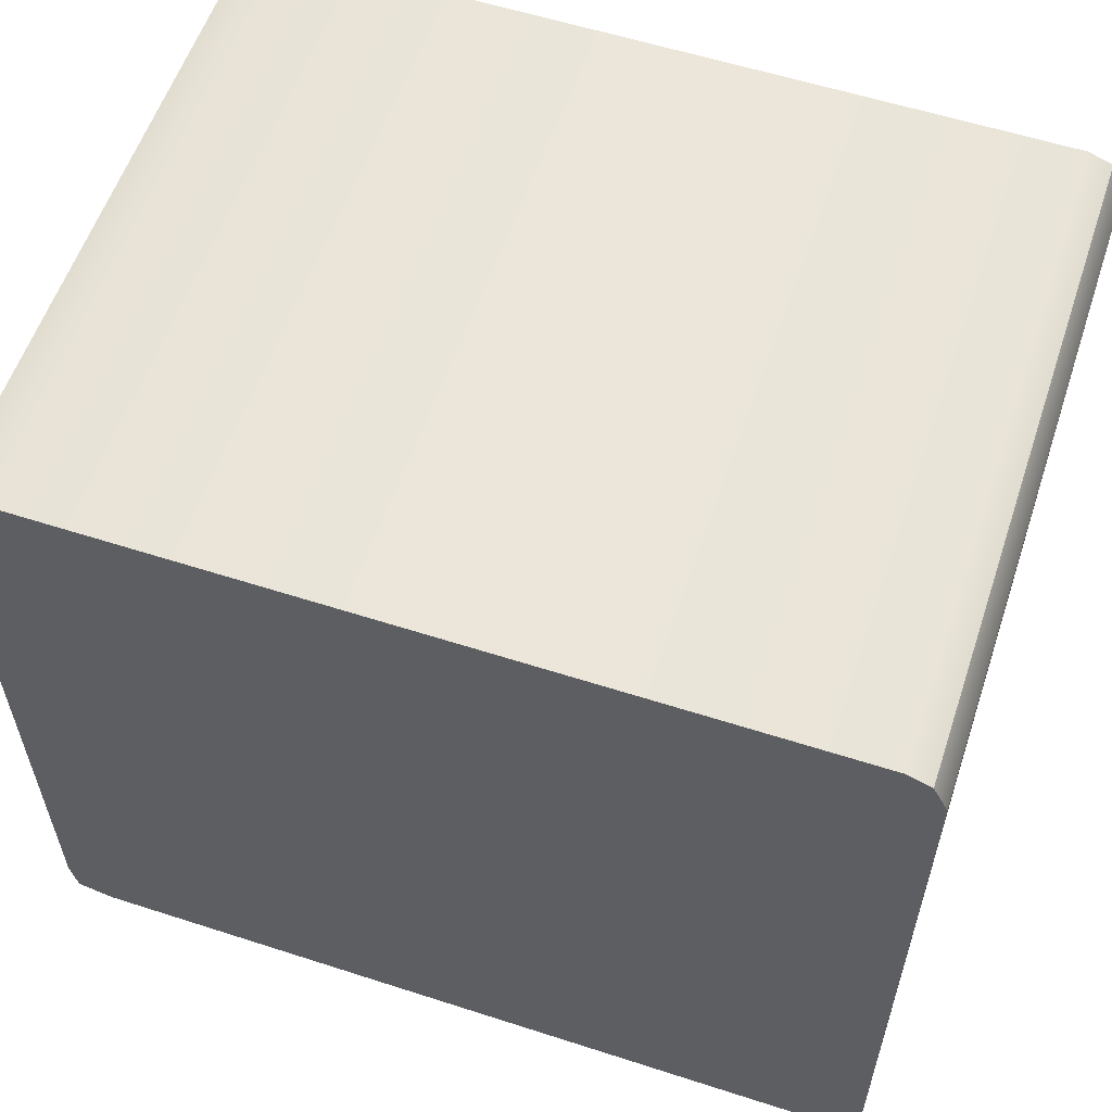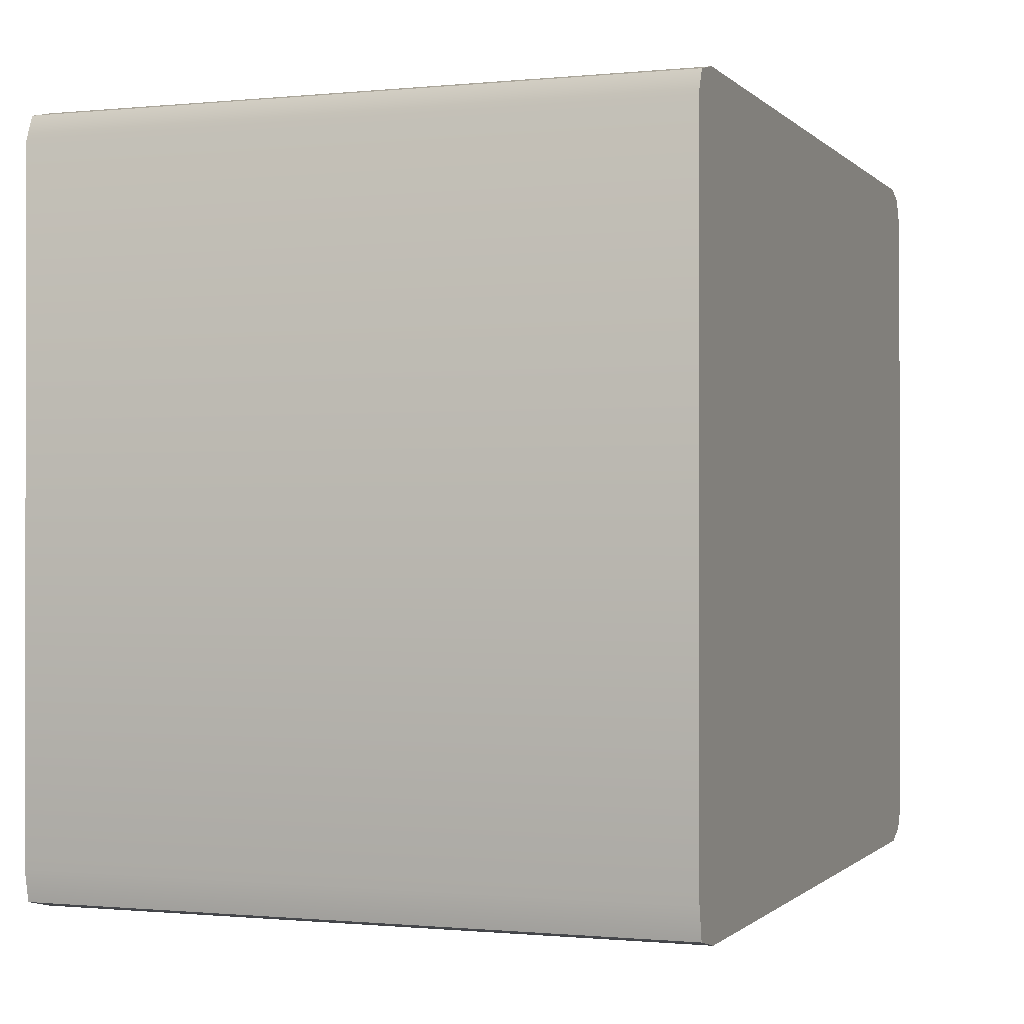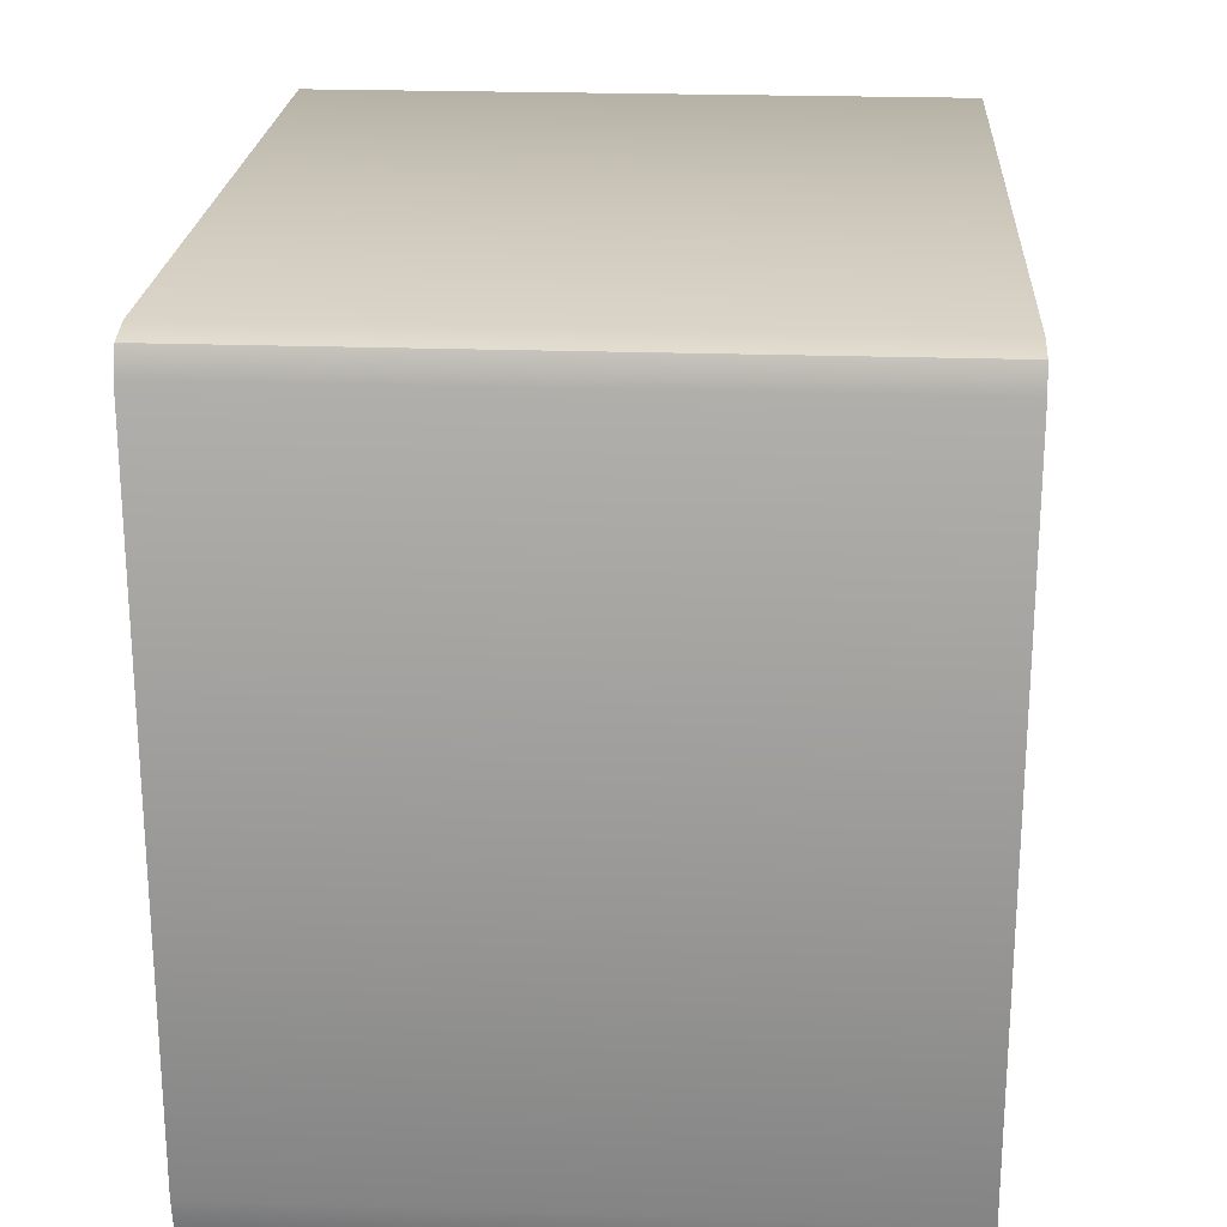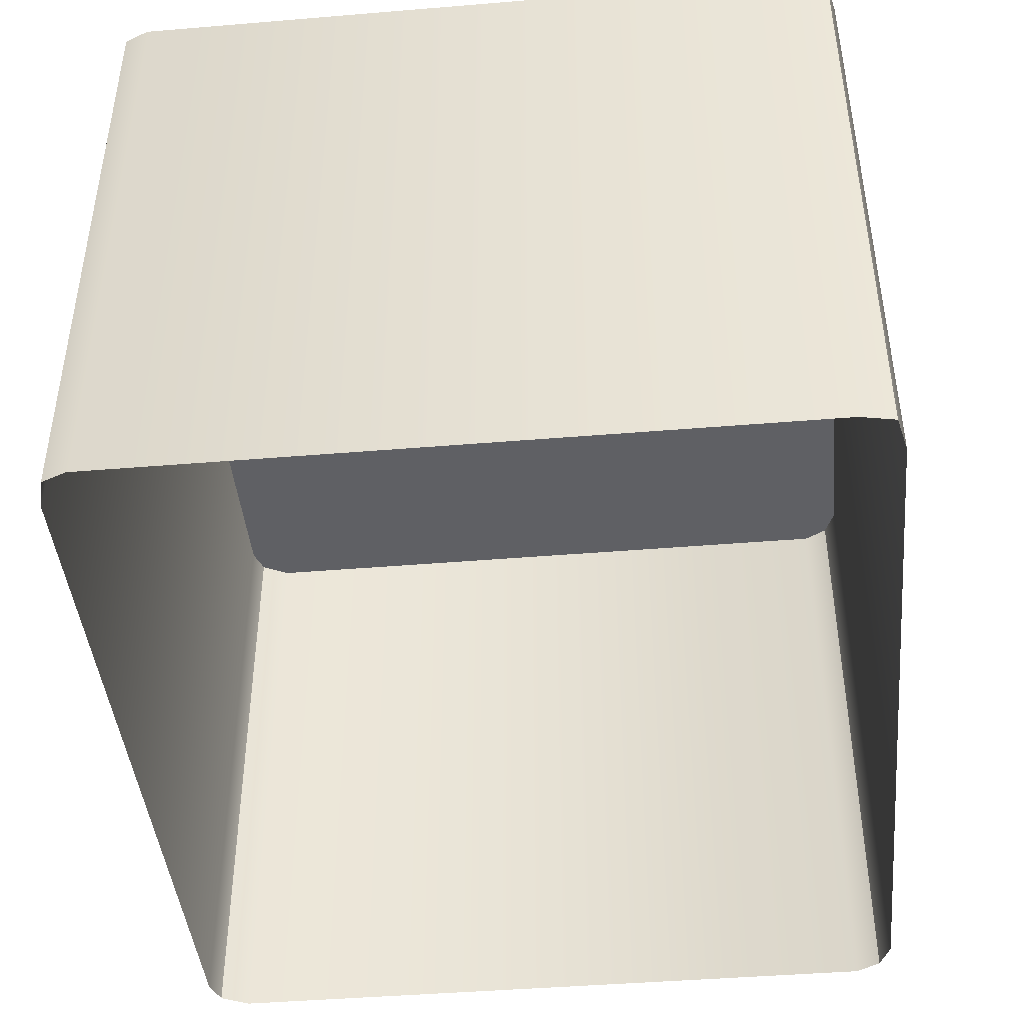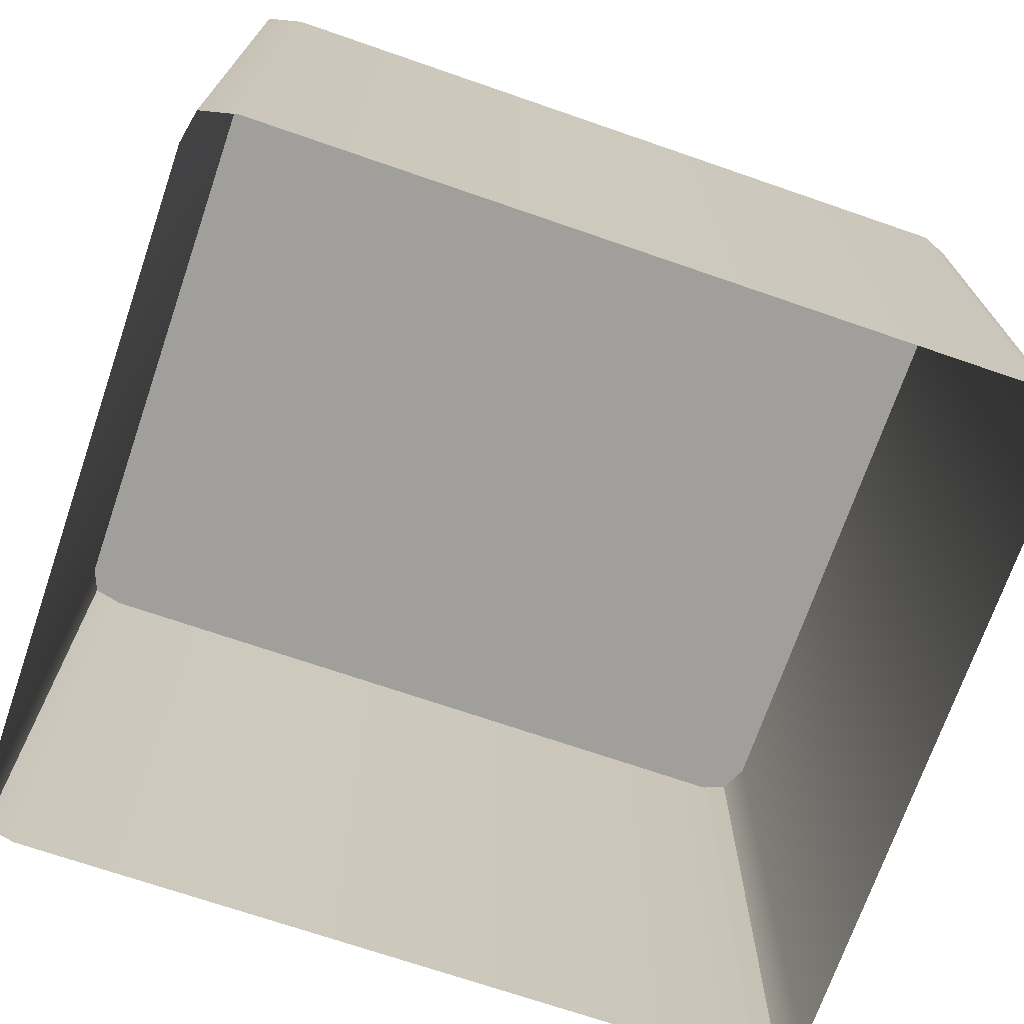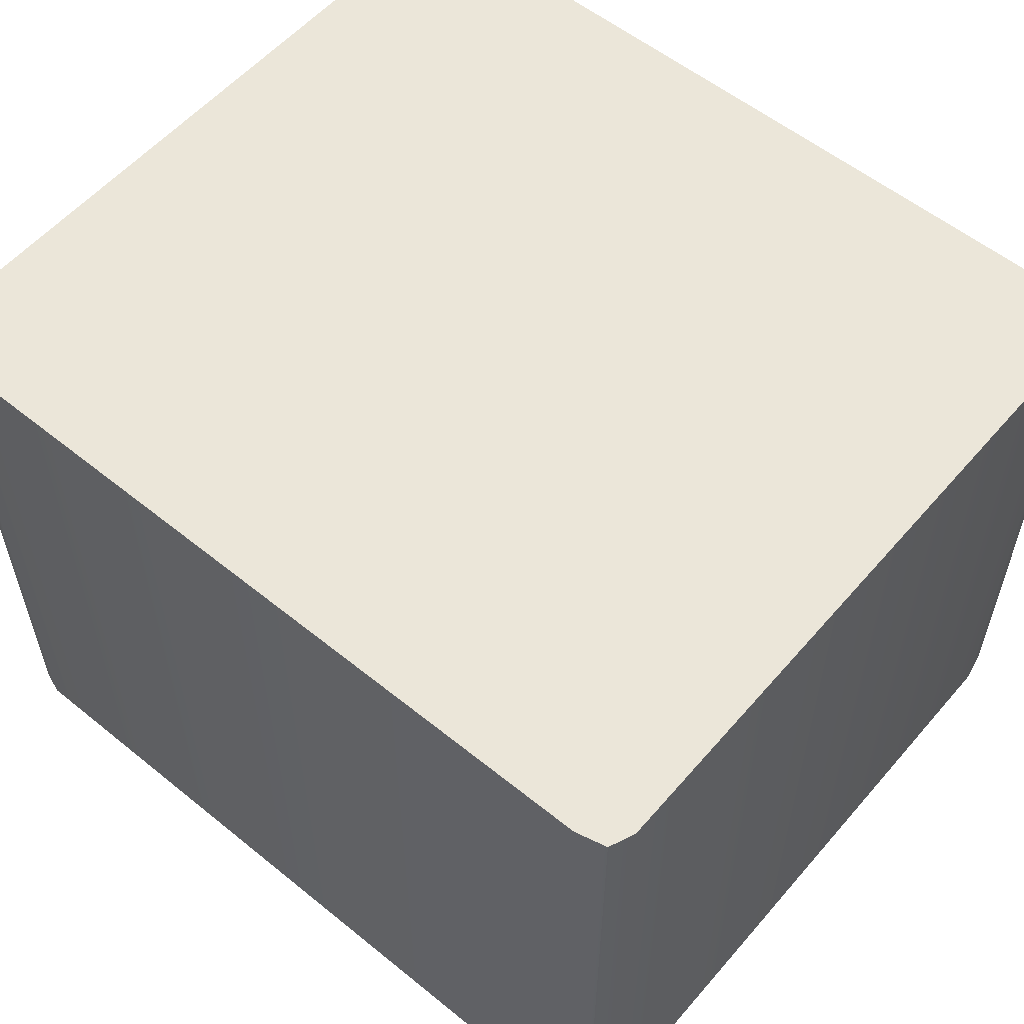
<metadata>
{"format":"obj","ext":"obj","renderer":"f3d","projection":"perspective","resolution":1024,"background":"white","views":[{"elev":57.8,"azim":-161.5,"up":"+Z"},{"elev":-0.7,"azim":110.4,"up":"+Z"},{"elev":22.4,"azim":93.5,"up":"+Z"},{"elev":-43.7,"azim":95.6,"up":"+Y"},{"elev":-71.2,"azim":161.0,"up":"+Y"},{"elev":56.5,"azim":40.2,"up":"+Y"}]}
</metadata>
<code>
v  60.4 47.62 54.58
v  62.63 47.62 54.04
v  63.37 47.62 52.24
v  3.901 47.62 54.58
v  2.141 47.62 53.91
v  63.37 47.62 2.656
v  62.88 47.62 0.2461
v  1.099 47.62 51.83
v  4.057 47.62 -0.3663
v  2.08 47.62 0.4743
v  1.099 47.62 2.244
v  60.26 47.62 -0.3663
v  62.63 0 54.04
v  60.4 0 54.58
v  3.901 0 54.58
v  2.141 0 53.91
v  62.88 0 0.2461
v  63.37 0 2.656
v  63.37 0 52.24
v  2.08 0 0.4743
v  4.057 0 -0.3663
v  60.26 0 -0.3663
v  1.099 0 51.83
v  1.099 0 2.244
g Box01
f 1 2 3 4
f 5 4 3 6
f 5 6 7 8
f 9 10 11 12
f 7 12 11 8
f 13 2 1 14
f 14 1 4 15
f 15 4 5 16
f 17 7 6 18
f 18 6 3 19
f 19 3 2 13
f 20 10 9 21
f 21 9 12 22
f 22 12 7 17
f 16 5 8 23
f 23 8 11 24
f 24 11 10 20

</code>
